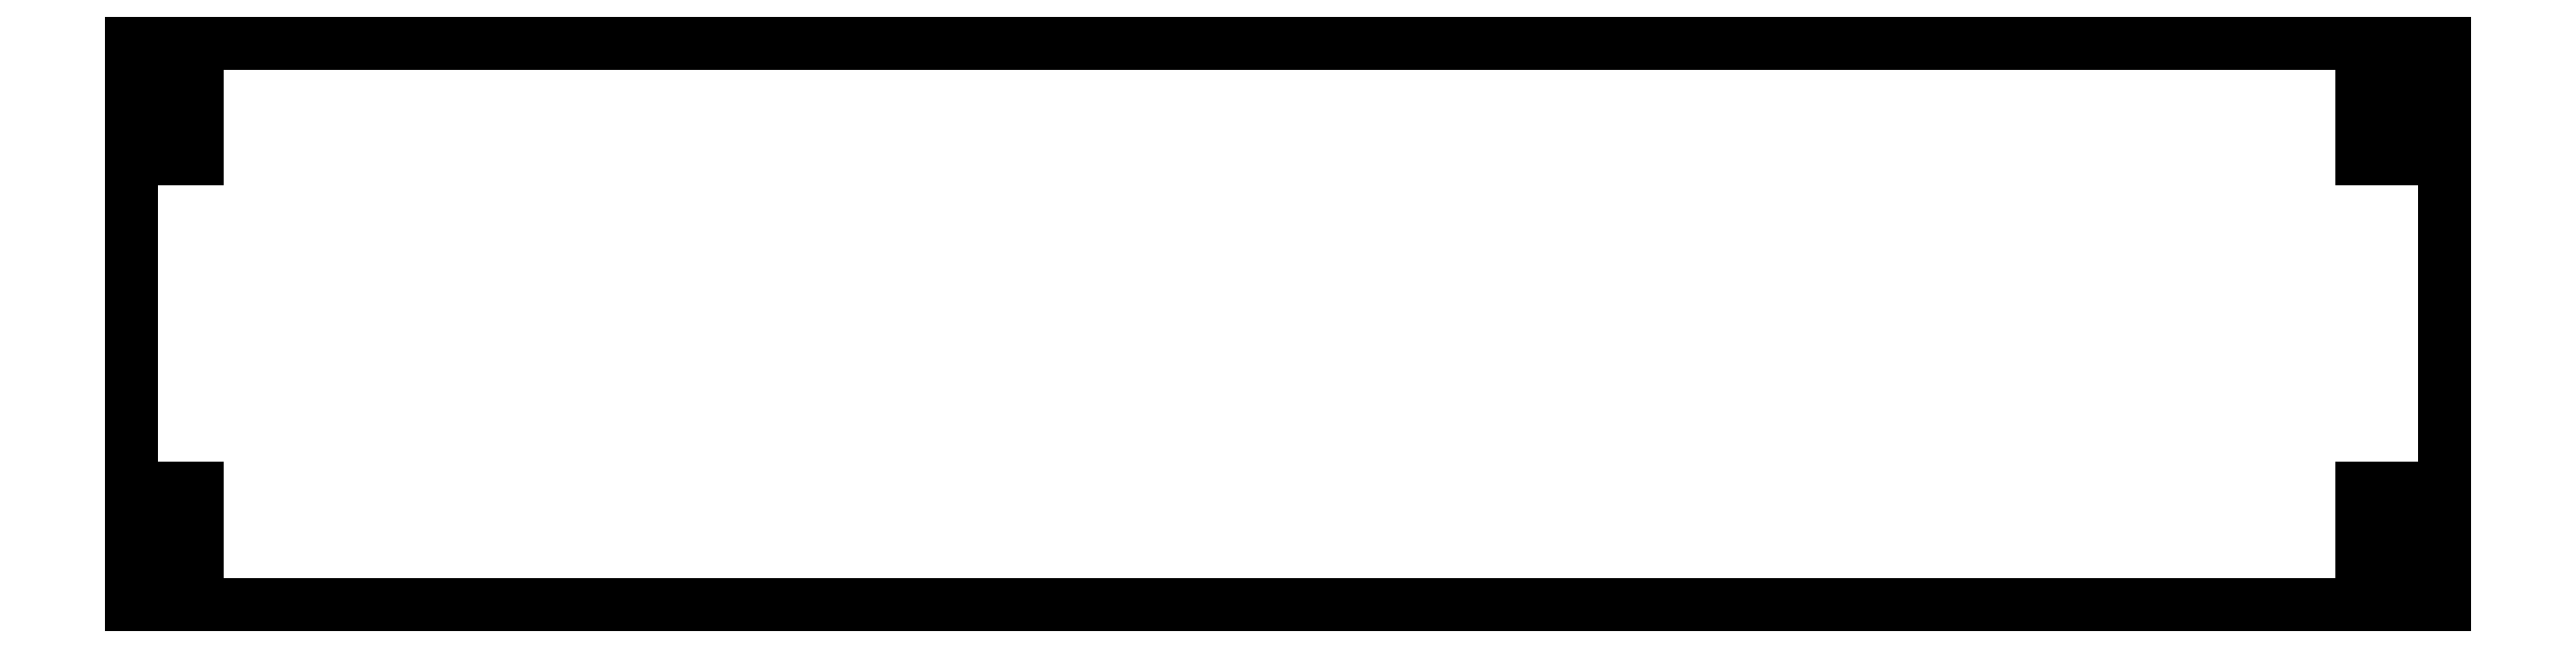
<metadata>
{"format":"dxf","ext":"dxf","renderer":"ezdxf+matplotlib","layout":"modelspace","background":"white","min_lineweight":24,"dpi":150}
</metadata>
<code>
0
SECTION
2
ENTITIES
0
LINE
8
0
10
-3
11
-3
20
2
21
7
0
LINE
8
0
10
-3
11
-1
20
7
21
7
0
LINE
8
0
10
-1
11
-1
20
7
21
2
0
LINE
8
0
10
-1
11
-3
20
2
21
2
0
LINE
8
0
10
-3
11
-3
20
27
21
32
0
LINE
8
0
10
-3
11
-1
20
32
21
32
0
LINE
8
0
10
-1
11
-1
20
32
21
27
0
LINE
8
0
10
-1
11
-3
20
27
21
27
0
LINE
8
0
10
-5
11
-5
20
0
21
34
0
LINE
8
0
10
-5
11
135
20
34
21
34
0
LINE
8
0
10
135
11
135
20
34
21
0
0
LINE
8
0
10
135
11
-5
20
0
21
0
0
LINE
8
0
10
130
11
130
20
2
21
7
0
LINE
8
0
10
130
11
132
20
7
21
7
0
LINE
8
0
10
132
11
132
20
7
21
2
0
LINE
8
0
10
132
11
130
20
2
21
2
0
LINE
8
0
10
130
11
130
20
27
21
32
0
LINE
8
0
10
130
11
132
20
32
21
32
0
LINE
8
0
10
132
11
132
20
32
21
27
0
LINE
8
0
10
132
11
130
20
27
21
27
0
ENDSEC
0
EOF

</code>
